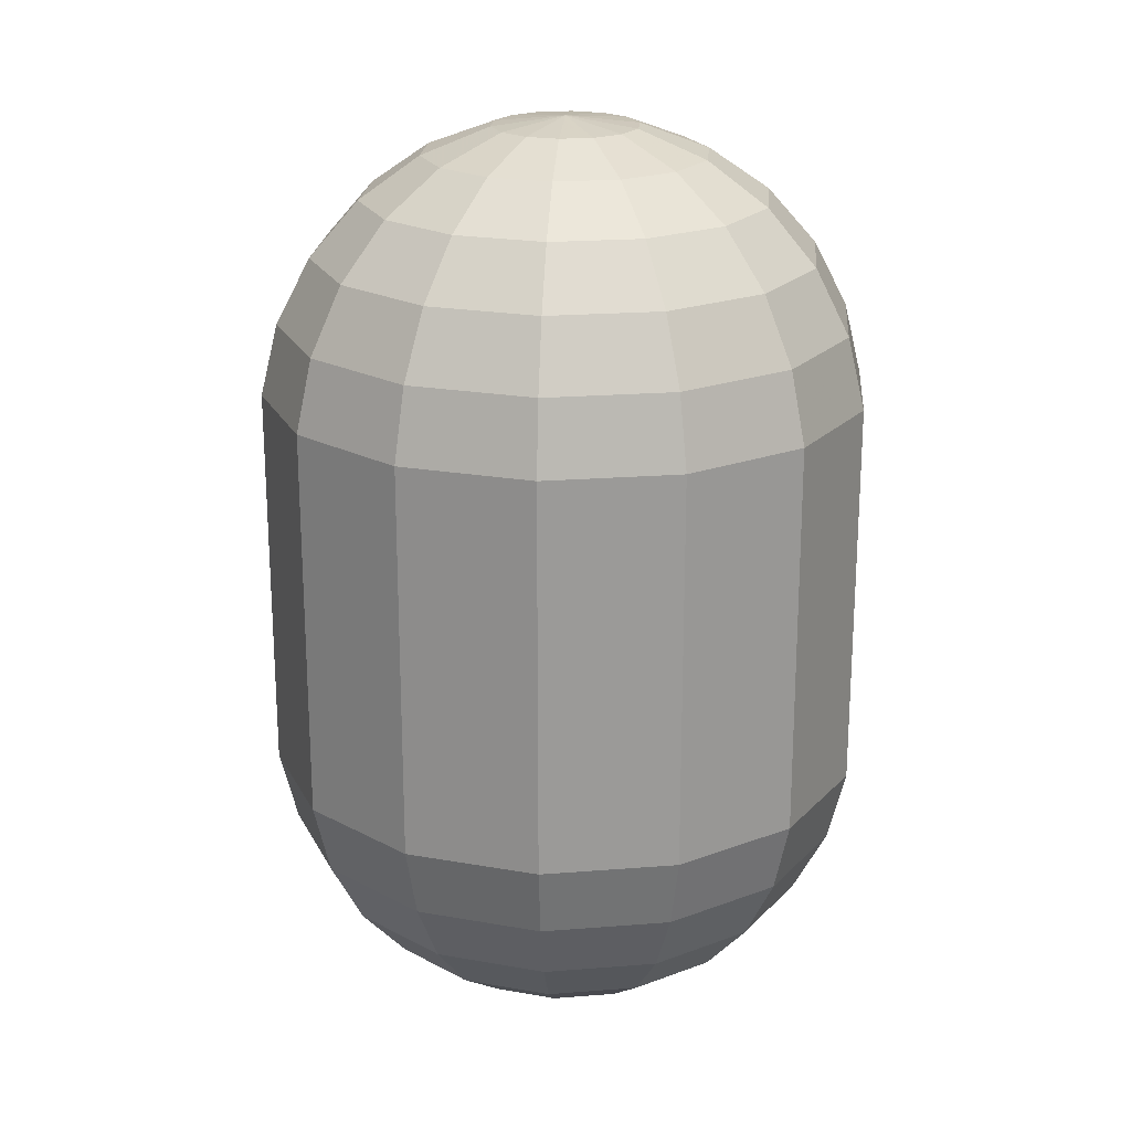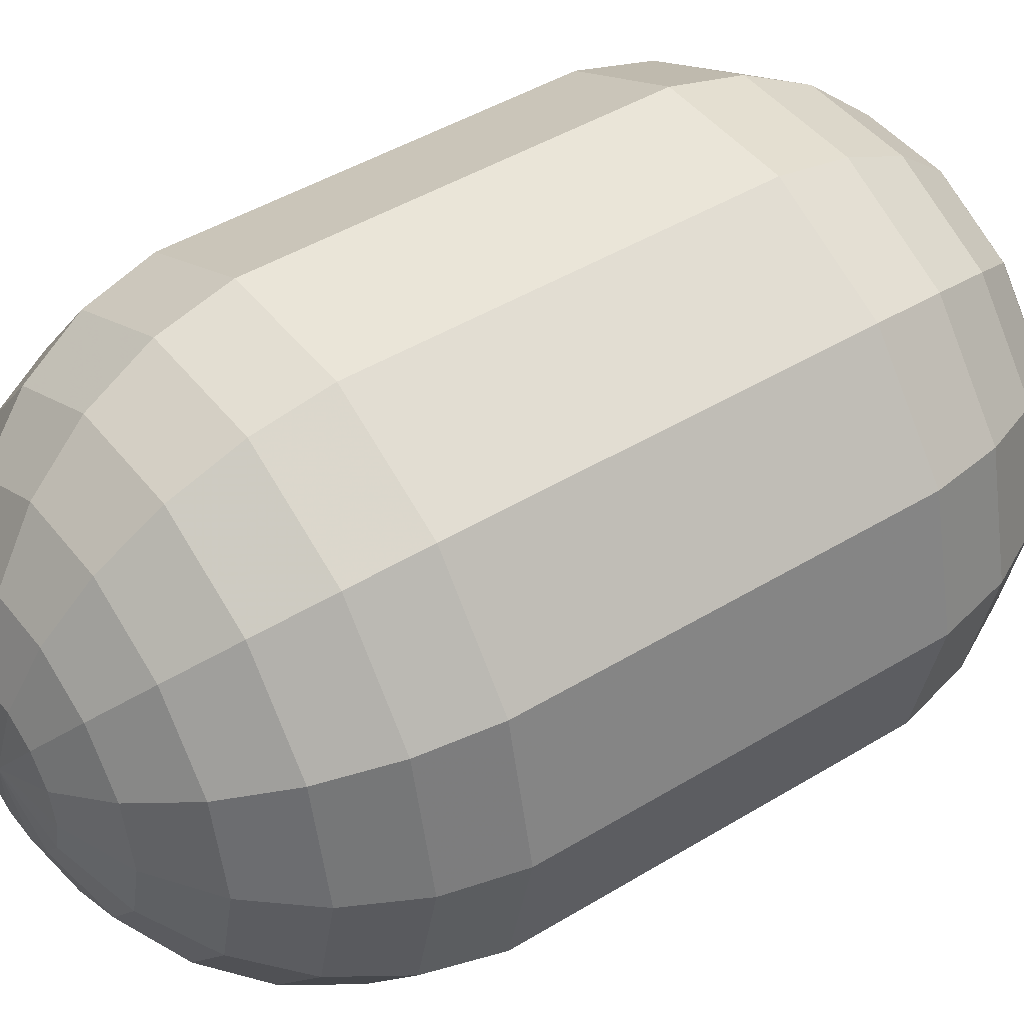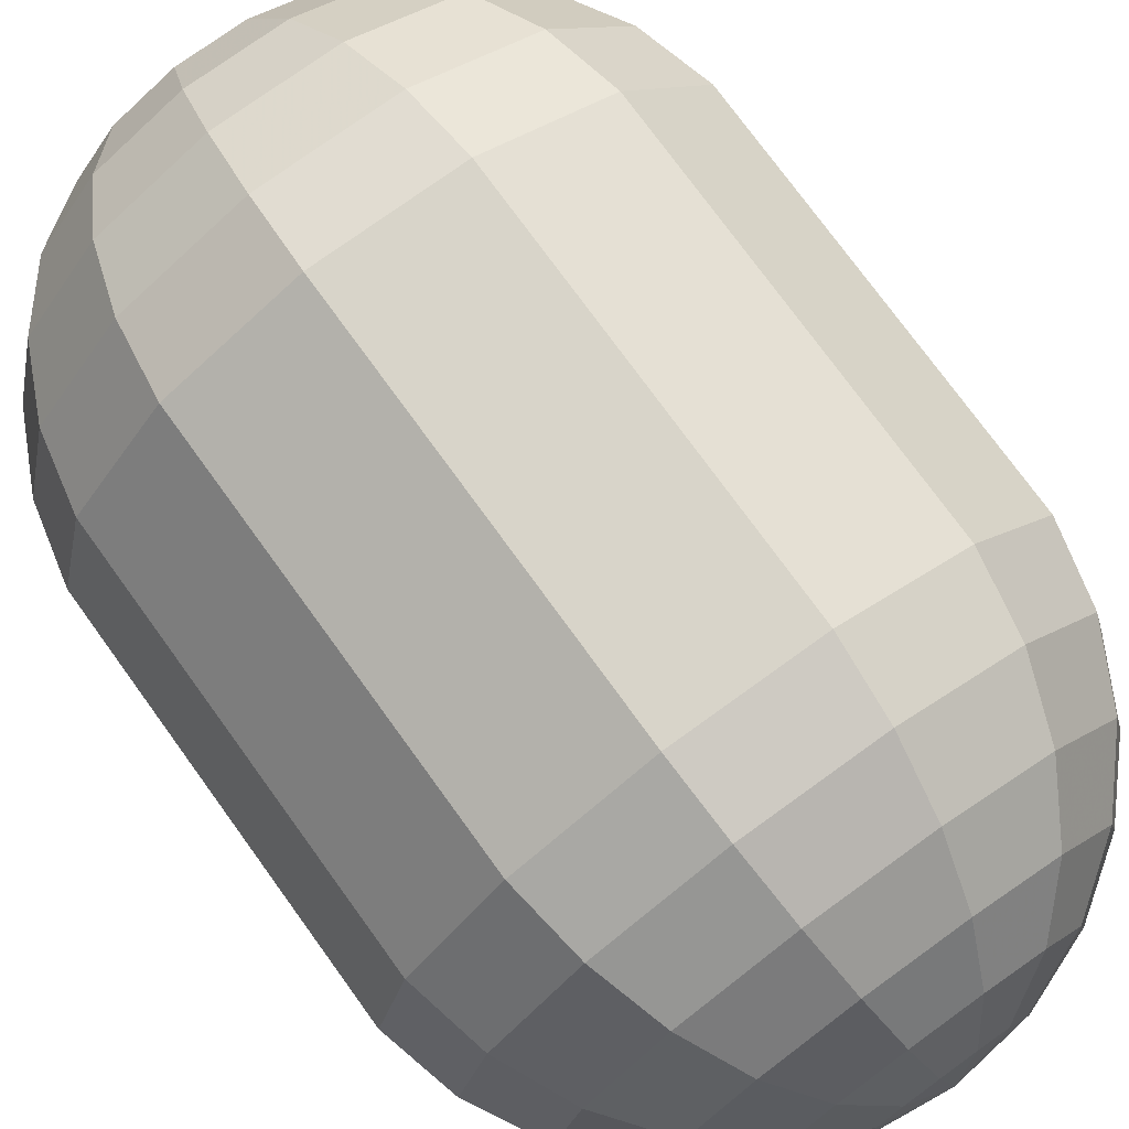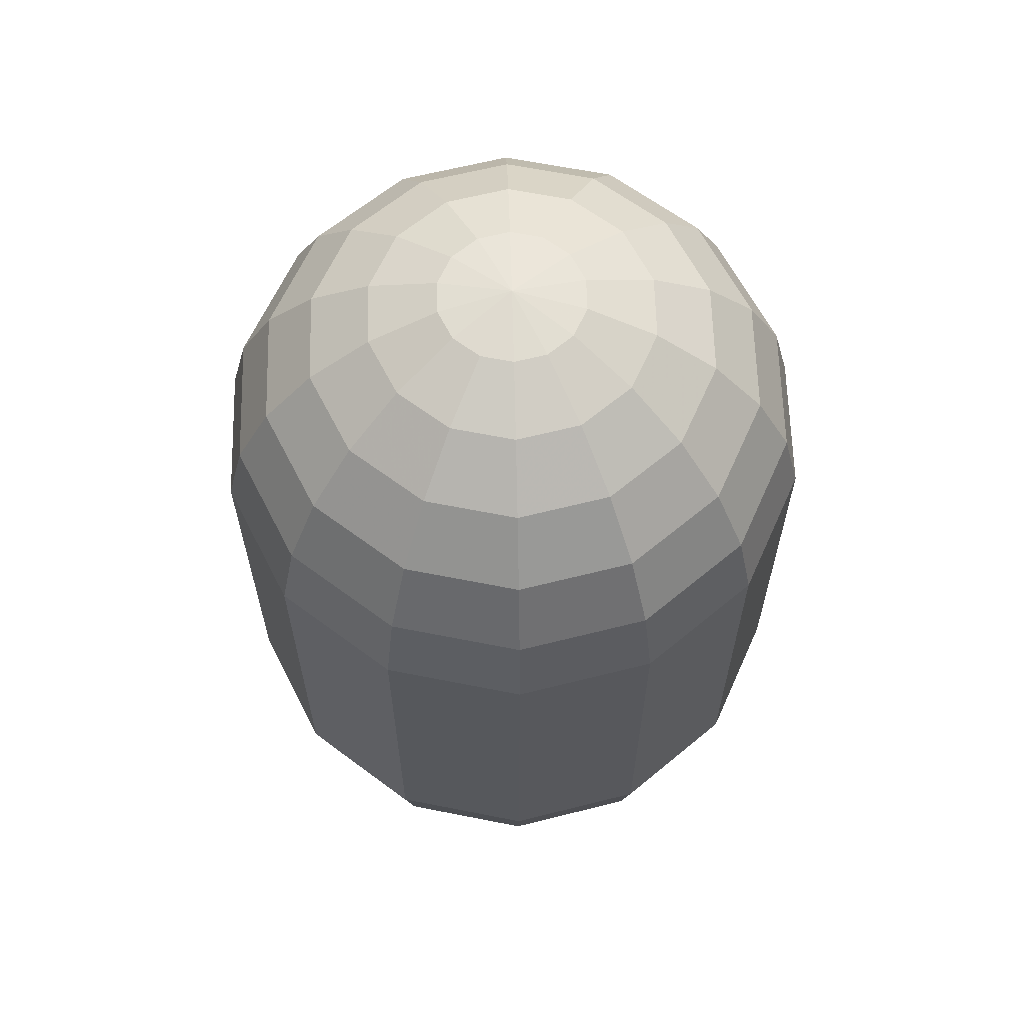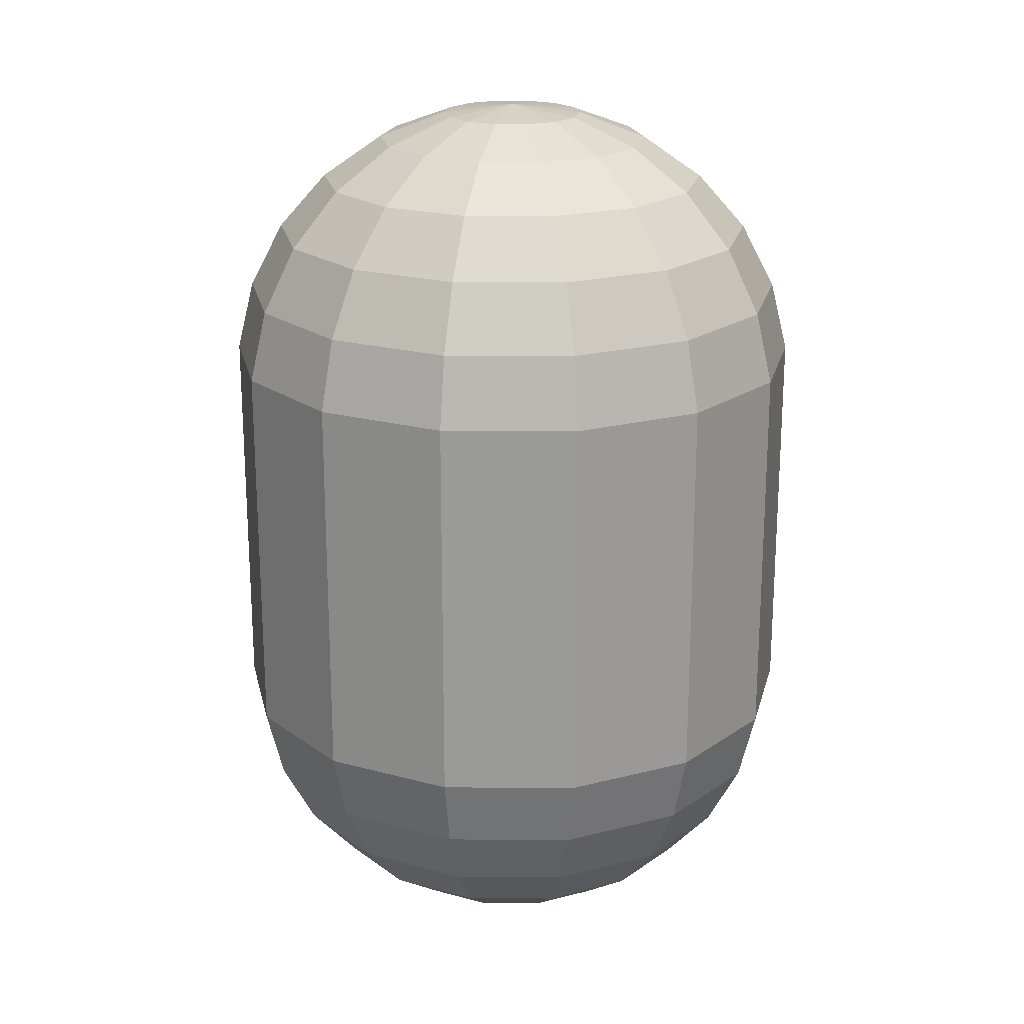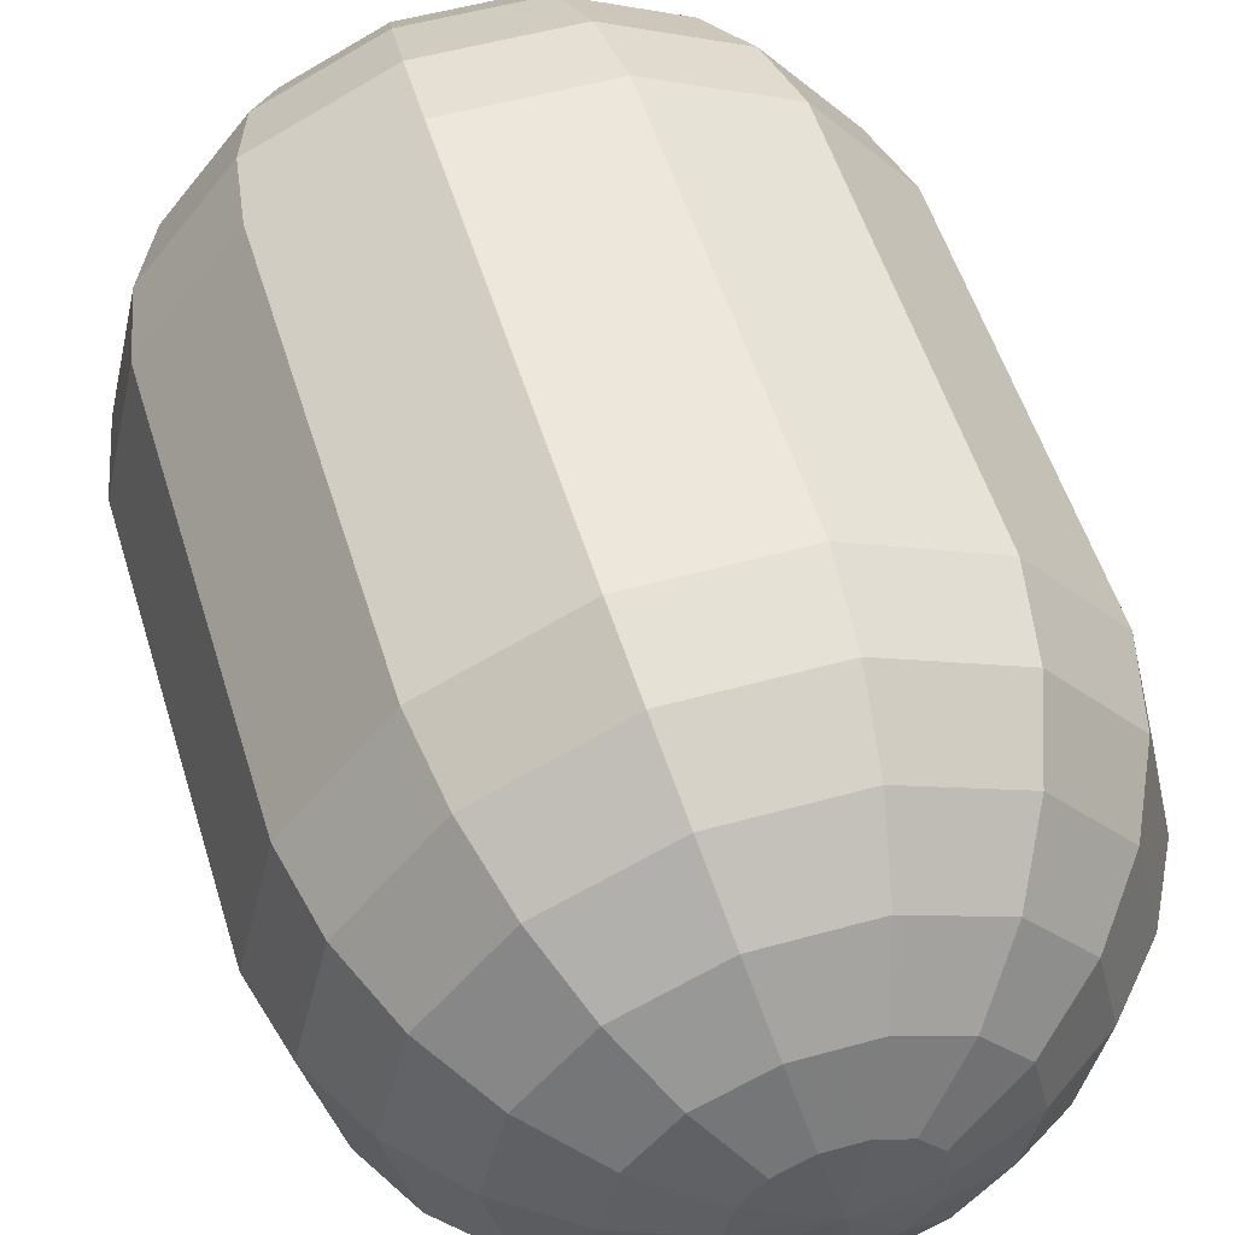
<metadata>
{"format":"obj","ext":"obj","renderer":"f3d","projection":"perspective","resolution":1024,"background":"white","views":[{"elev":21.1,"azim":-110.9,"up":"+Z"},{"elev":44.9,"azim":54.7,"up":"+Y"},{"elev":75.3,"azim":144.1,"up":"+Y"},{"elev":63.2,"azim":62.8,"up":"+Z"},{"elev":20.7,"azim":52.0,"up":"+Z"},{"elev":52.9,"azim":163.3,"up":"+Y"}]}
</metadata>
<code>
v 0 0 -0.8642
v 0.1358 0 -0.8477
v 0.2637 0 -0.7992
v 0.3763 0 -0.7215
v 0.467 0 -0.6191
v 0.5306 0 -0.498
v 0.5634 0 -0.3651
v 0.5634 0 0.3651
v 0.5306 0 0.498
v 0.467 0 0.6191
v 0.3763 0 0.7215
v 0.2637 0 0.7992
v 0.1358 0 0.8477
v 0 0 0.8642
v 0.1224 0.05893 -0.8477
v 0.2376 0.1144 -0.7992
v 0.339 0.1633 -0.7215
v 0.4208 0.2026 -0.6191
v 0.4781 0.2302 -0.498
v 0.5076 0.2444 -0.3651
v 0.5076 0.2444 0.3651
v 0.4781 0.2302 0.498
v 0.4208 0.2026 0.6191
v 0.339 0.1633 0.7215
v 0.2376 0.1144 0.7992
v 0.1224 0.05893 0.8477
v 0.08468 0.1062 -0.8477
v 0.1644 0.2062 -0.7992
v 0.2346 0.2942 -0.7215
v 0.2912 0.3651 -0.6191
v 0.3308 0.4148 -0.498
v 0.3512 0.4404 -0.3651
v 0.3512 0.4404 0.3651
v 0.3308 0.4148 0.498
v 0.2912 0.3651 0.6191
v 0.2346 0.2942 0.7215
v 0.1644 0.2062 0.7992
v 0.08468 0.1062 0.8477
v 0.03022 0.1324 -0.8477
v 0.05868 0.2571 -0.7992
v 0.08374 0.3669 -0.7215
v 0.1039 0.4553 -0.6191
v 0.1181 0.5173 -0.498
v 0.1254 0.5492 -0.3651
v 0.1254 0.5492 0.3651
v 0.1181 0.5173 0.498
v 0.1039 0.4553 0.6191
v 0.08374 0.3669 0.7215
v 0.05868 0.2571 0.7992
v 0.03022 0.1324 0.8477
v -0.03022 0.1324 -0.8477
v -0.05868 0.2571 -0.7992
v -0.08374 0.3669 -0.7215
v -0.1039 0.4553 -0.6191
v -0.1181 0.5173 -0.498
v -0.1254 0.5492 -0.3651
v -0.1254 0.5492 0.3651
v -0.1181 0.5173 0.498
v -0.1039 0.4553 0.6191
v -0.08374 0.3669 0.7215
v -0.05868 0.2571 0.7992
v -0.03022 0.1324 0.8477
v -0.08468 0.1062 -0.8477
v -0.1644 0.2062 -0.7992
v -0.2346 0.2942 -0.7215
v -0.2912 0.3651 -0.6191
v -0.3308 0.4148 -0.498
v -0.3512 0.4404 -0.3651
v -0.3512 0.4404 0.3651
v -0.3308 0.4148 0.498
v -0.2912 0.3651 0.6191
v -0.2346 0.2942 0.7215
v -0.1644 0.2062 0.7992
v -0.08468 0.1062 0.8477
v -0.1224 0.05893 -0.8477
v -0.2376 0.1144 -0.7992
v -0.339 0.1633 -0.7215
v -0.4208 0.2026 -0.6191
v -0.4781 0.2302 -0.498
v -0.5076 0.2444 -0.3651
v -0.5076 0.2444 0.3651
v -0.4781 0.2302 0.498
v -0.4208 0.2026 0.6191
v -0.339 0.1633 0.7215
v -0.2376 0.1144 0.7992
v -0.1224 0.05893 0.8477
v -0.1358 0 -0.8477
v -0.2637 0 -0.7992
v -0.3763 0 -0.7215
v -0.467 0 -0.6191
v -0.5306 0 -0.498
v -0.5634 0 -0.3651
v -0.5634 0 0.3651
v -0.5306 0 0.498
v -0.467 0 0.6191
v -0.3763 0 0.7215
v -0.2637 0 0.7992
v -0.1358 0 0.8477
v -0.1224 -0.05893 -0.8477
v -0.2376 -0.1144 -0.7992
v -0.339 -0.1633 -0.7215
v -0.4208 -0.2026 -0.6191
v -0.4781 -0.2302 -0.498
v -0.5076 -0.2444 -0.3651
v -0.5076 -0.2444 0.3651
v -0.4781 -0.2302 0.498
v -0.4208 -0.2026 0.6191
v -0.339 -0.1633 0.7215
v -0.2376 -0.1144 0.7992
v -0.1224 -0.05893 0.8477
v -0.08468 -0.1062 -0.8477
v -0.1644 -0.2062 -0.7992
v -0.2346 -0.2942 -0.7215
v -0.2912 -0.3651 -0.6191
v -0.3308 -0.4148 -0.498
v -0.3512 -0.4404 -0.3651
v -0.3512 -0.4404 0.3651
v -0.3308 -0.4148 0.498
v -0.2912 -0.3651 0.6191
v -0.2346 -0.2942 0.7215
v -0.1644 -0.2062 0.7992
v -0.08468 -0.1062 0.8477
v -0.03022 -0.1324 -0.8477
v -0.05868 -0.2571 -0.7992
v -0.08374 -0.3669 -0.7215
v -0.1039 -0.4553 -0.6191
v -0.1181 -0.5173 -0.498
v -0.1254 -0.5492 -0.3651
v -0.1254 -0.5492 0.3651
v -0.1181 -0.5173 0.498
v -0.1039 -0.4553 0.6191
v -0.08374 -0.3669 0.7215
v -0.05868 -0.2571 0.7992
v -0.03022 -0.1324 0.8477
v 0.03022 -0.1324 -0.8477
v 0.05868 -0.2571 -0.7992
v 0.08374 -0.3669 -0.7215
v 0.1039 -0.4553 -0.6191
v 0.1181 -0.5173 -0.498
v 0.1254 -0.5492 -0.3651
v 0.1254 -0.5492 0.3651
v 0.1181 -0.5173 0.498
v 0.1039 -0.4553 0.6191
v 0.08374 -0.3669 0.7215
v 0.05868 -0.2571 0.7992
v 0.03022 -0.1324 0.8477
v 0.08468 -0.1062 -0.8477
v 0.1644 -0.2062 -0.7992
v 0.2346 -0.2942 -0.7215
v 0.2912 -0.3651 -0.6191
v 0.3308 -0.4148 -0.498
v 0.3512 -0.4404 -0.3651
v 0.3512 -0.4404 0.3651
v 0.3308 -0.4148 0.498
v 0.2912 -0.3651 0.6191
v 0.2346 -0.2942 0.7215
v 0.1644 -0.2062 0.7992
v 0.08468 -0.1062 0.8477
v 0.1224 -0.05893 -0.8477
v 0.2376 -0.1144 -0.7992
v 0.339 -0.1633 -0.7215
v 0.4208 -0.2026 -0.6191
v 0.4781 -0.2302 -0.498
v 0.5076 -0.2444 -0.3651
v 0.5076 -0.2444 0.3651
v 0.4781 -0.2302 0.498
v 0.4208 -0.2026 0.6191
v 0.339 -0.1633 0.7215
v 0.2376 -0.1144 0.7992
v 0.1224 -0.05893 0.8477
f 2 1 15
f 2 15 3
f 3 15 16
f 3 16 4
f 4 16 17
f 4 17 5
f 5 17 18
f 5 18 6
f 6 18 19
f 6 19 7
f 7 19 20
f 7 20 8
f 8 20 21
f 8 21 9
f 9 21 22
f 9 22 10
f 10 22 23
f 10 23 11
f 11 23 24
f 11 24 12
f 12 24 25
f 12 25 13
f 13 25 26
f 13 26 14
f 15 1 27
f 15 27 16
f 16 27 28
f 16 28 17
f 17 28 29
f 17 29 18
f 18 29 30
f 18 30 19
f 19 30 31
f 19 31 20
f 20 31 32
f 20 32 21
f 21 32 33
f 21 33 22
f 22 33 34
f 22 34 23
f 23 34 35
f 23 35 24
f 24 35 36
f 24 36 25
f 25 36 37
f 25 37 26
f 26 37 38
f 26 38 14
f 27 1 39
f 27 39 28
f 28 39 40
f 28 40 29
f 29 40 41
f 29 41 30
f 30 41 42
f 30 42 31
f 31 42 43
f 31 43 32
f 32 43 44
f 32 44 33
f 33 44 45
f 33 45 34
f 34 45 46
f 34 46 35
f 35 46 47
f 35 47 36
f 36 47 48
f 36 48 37
f 37 48 49
f 37 49 38
f 38 49 50
f 38 50 14
f 39 1 51
f 39 51 40
f 40 51 52
f 40 52 41
f 41 52 53
f 41 53 42
f 42 53 54
f 42 54 43
f 43 54 55
f 43 55 44
f 44 55 56
f 44 56 45
f 45 56 57
f 45 57 46
f 46 57 58
f 46 58 47
f 47 58 59
f 47 59 48
f 48 59 60
f 48 60 49
f 49 60 61
f 49 61 50
f 50 61 62
f 50 62 14
f 51 1 63
f 51 63 52
f 52 63 64
f 52 64 53
f 53 64 65
f 53 65 54
f 54 65 66
f 54 66 55
f 55 66 67
f 55 67 56
f 56 67 68
f 56 68 57
f 57 68 69
f 57 69 58
f 58 69 70
f 58 70 59
f 59 70 71
f 59 71 60
f 60 71 72
f 60 72 61
f 61 72 73
f 61 73 62
f 62 73 74
f 62 74 14
f 63 1 75
f 63 75 64
f 64 75 76
f 64 76 65
f 65 76 77
f 65 77 66
f 66 77 78
f 66 78 67
f 67 78 79
f 67 79 68
f 68 79 80
f 68 80 69
f 69 80 81
f 69 81 70
f 70 81 82
f 70 82 71
f 71 82 83
f 71 83 72
f 72 83 84
f 72 84 73
f 73 84 85
f 73 85 74
f 74 85 86
f 74 86 14
f 75 1 87
f 75 87 76
f 76 87 88
f 76 88 77
f 77 88 89
f 77 89 78
f 78 89 90
f 78 90 79
f 79 90 91
f 79 91 80
f 80 91 92
f 80 92 81
f 81 92 93
f 81 93 82
f 82 93 94
f 82 94 83
f 83 94 95
f 83 95 84
f 84 95 96
f 84 96 85
f 85 96 97
f 85 97 86
f 86 97 98
f 86 98 14
f 87 1 99
f 87 99 88
f 88 99 100
f 88 100 89
f 89 100 101
f 89 101 90
f 90 101 102
f 90 102 91
f 91 102 103
f 91 103 92
f 92 103 104
f 92 104 93
f 93 104 105
f 93 105 94
f 94 105 106
f 94 106 95
f 95 106 107
f 95 107 96
f 96 107 108
f 96 108 97
f 97 108 109
f 97 109 98
f 98 109 110
f 98 110 14
f 99 1 111
f 99 111 100
f 100 111 112
f 100 112 101
f 101 112 113
f 101 113 102
f 102 113 114
f 102 114 103
f 103 114 115
f 103 115 104
f 104 115 116
f 104 116 105
f 105 116 117
f 105 117 106
f 106 117 118
f 106 118 107
f 107 118 119
f 107 119 108
f 108 119 120
f 108 120 109
f 109 120 121
f 109 121 110
f 110 121 122
f 110 122 14
f 111 1 123
f 111 123 112
f 112 123 124
f 112 124 113
f 113 124 125
f 113 125 114
f 114 125 126
f 114 126 115
f 115 126 127
f 115 127 116
f 116 127 128
f 116 128 117
f 117 128 129
f 117 129 118
f 118 129 130
f 118 130 119
f 119 130 131
f 119 131 120
f 120 131 132
f 120 132 121
f 121 132 133
f 121 133 122
f 122 133 134
f 122 134 14
f 123 1 135
f 123 135 124
f 124 135 136
f 124 136 125
f 125 136 137
f 125 137 126
f 126 137 138
f 126 138 127
f 127 138 139
f 127 139 128
f 128 139 140
f 128 140 129
f 129 140 141
f 129 141 130
f 130 141 142
f 130 142 131
f 131 142 143
f 131 143 132
f 132 143 144
f 132 144 133
f 133 144 145
f 133 145 134
f 134 145 146
f 134 146 14
f 135 1 147
f 135 147 136
f 136 147 148
f 136 148 137
f 137 148 149
f 137 149 138
f 138 149 150
f 138 150 139
f 139 150 151
f 139 151 140
f 140 151 152
f 140 152 141
f 141 152 153
f 141 153 142
f 142 153 154
f 142 154 143
f 143 154 155
f 143 155 144
f 144 155 156
f 144 156 145
f 145 156 157
f 145 157 146
f 146 157 158
f 146 158 14
f 147 1 159
f 147 159 148
f 148 159 160
f 148 160 149
f 149 160 161
f 149 161 150
f 150 161 162
f 150 162 151
f 151 162 163
f 151 163 152
f 152 163 164
f 152 164 153
f 153 164 165
f 153 165 154
f 154 165 166
f 154 166 155
f 155 166 167
f 155 167 156
f 156 167 168
f 156 168 157
f 157 168 169
f 157 169 158
f 158 169 170
f 158 170 14
f 159 1 2
f 159 2 160
f 160 2 3
f 160 3 161
f 161 3 4
f 161 4 162
f 162 4 5
f 162 5 163
f 163 5 6
f 163 6 164
f 164 6 7
f 164 7 165
f 165 7 8
f 165 8 166
f 166 8 9
f 166 9 167
f 167 9 10
f 167 10 168
f 168 10 11
f 168 11 169
f 169 11 12
f 169 12 170
f 170 12 13
f 170 13 14

</code>
